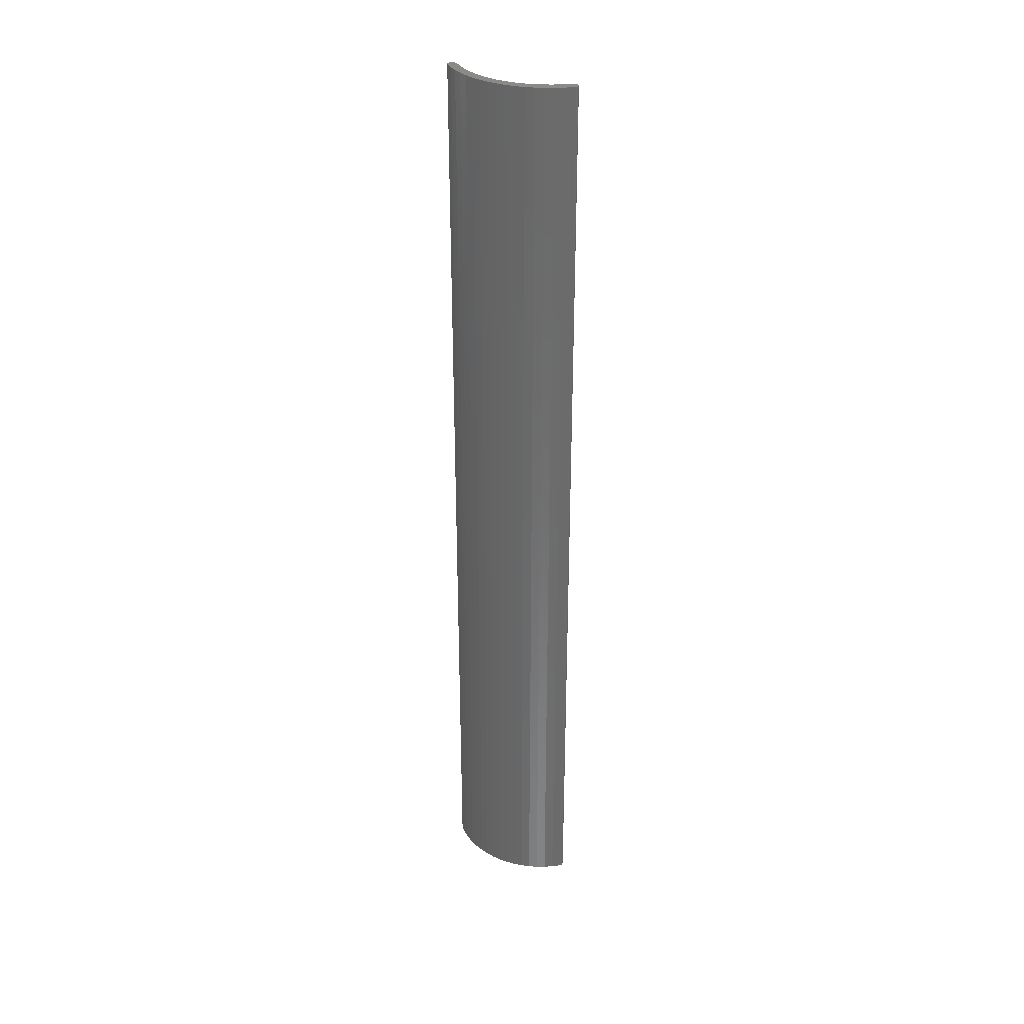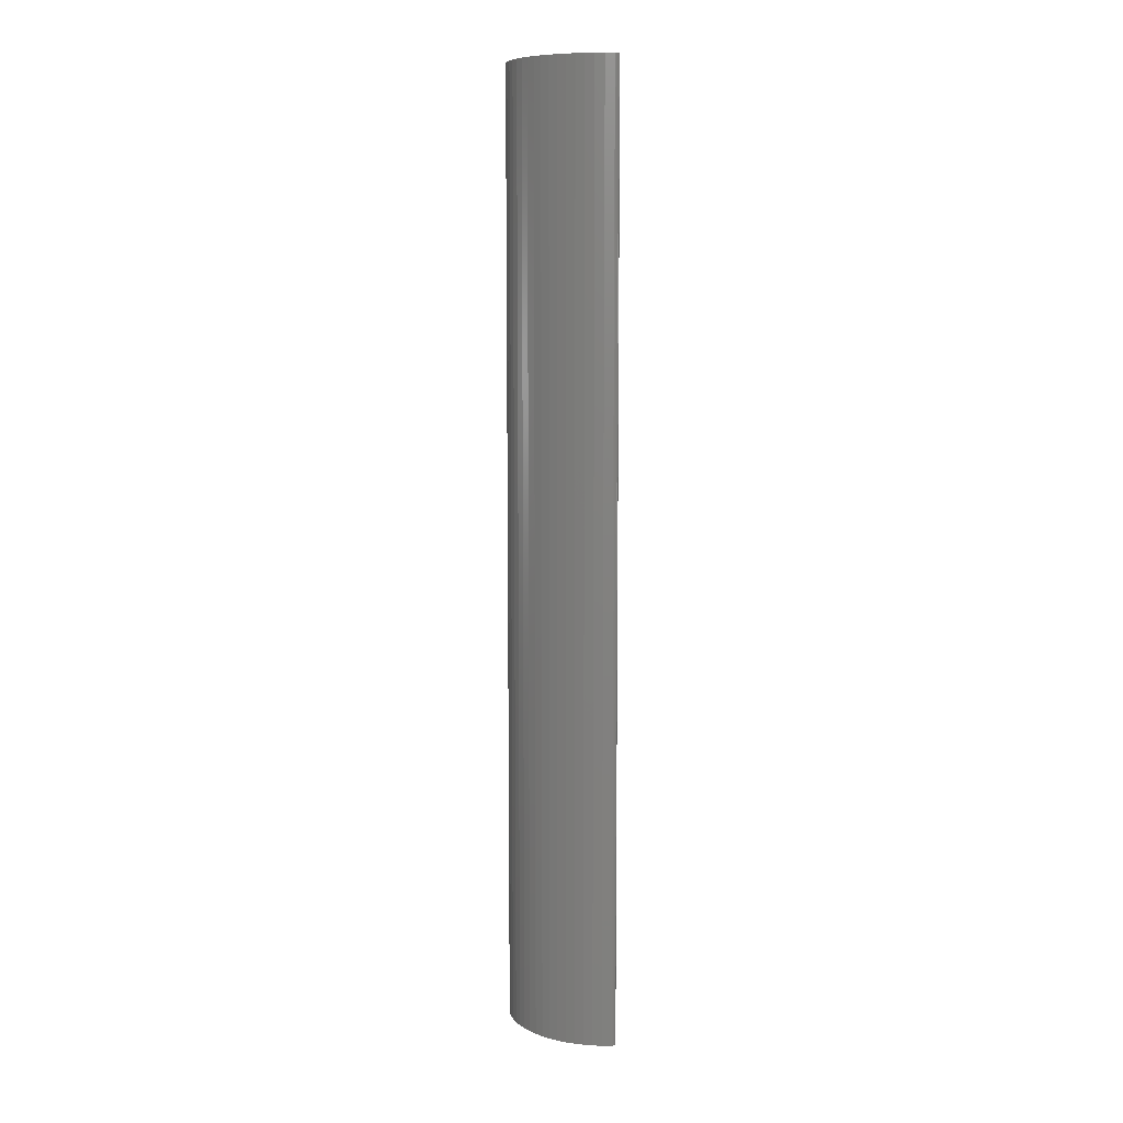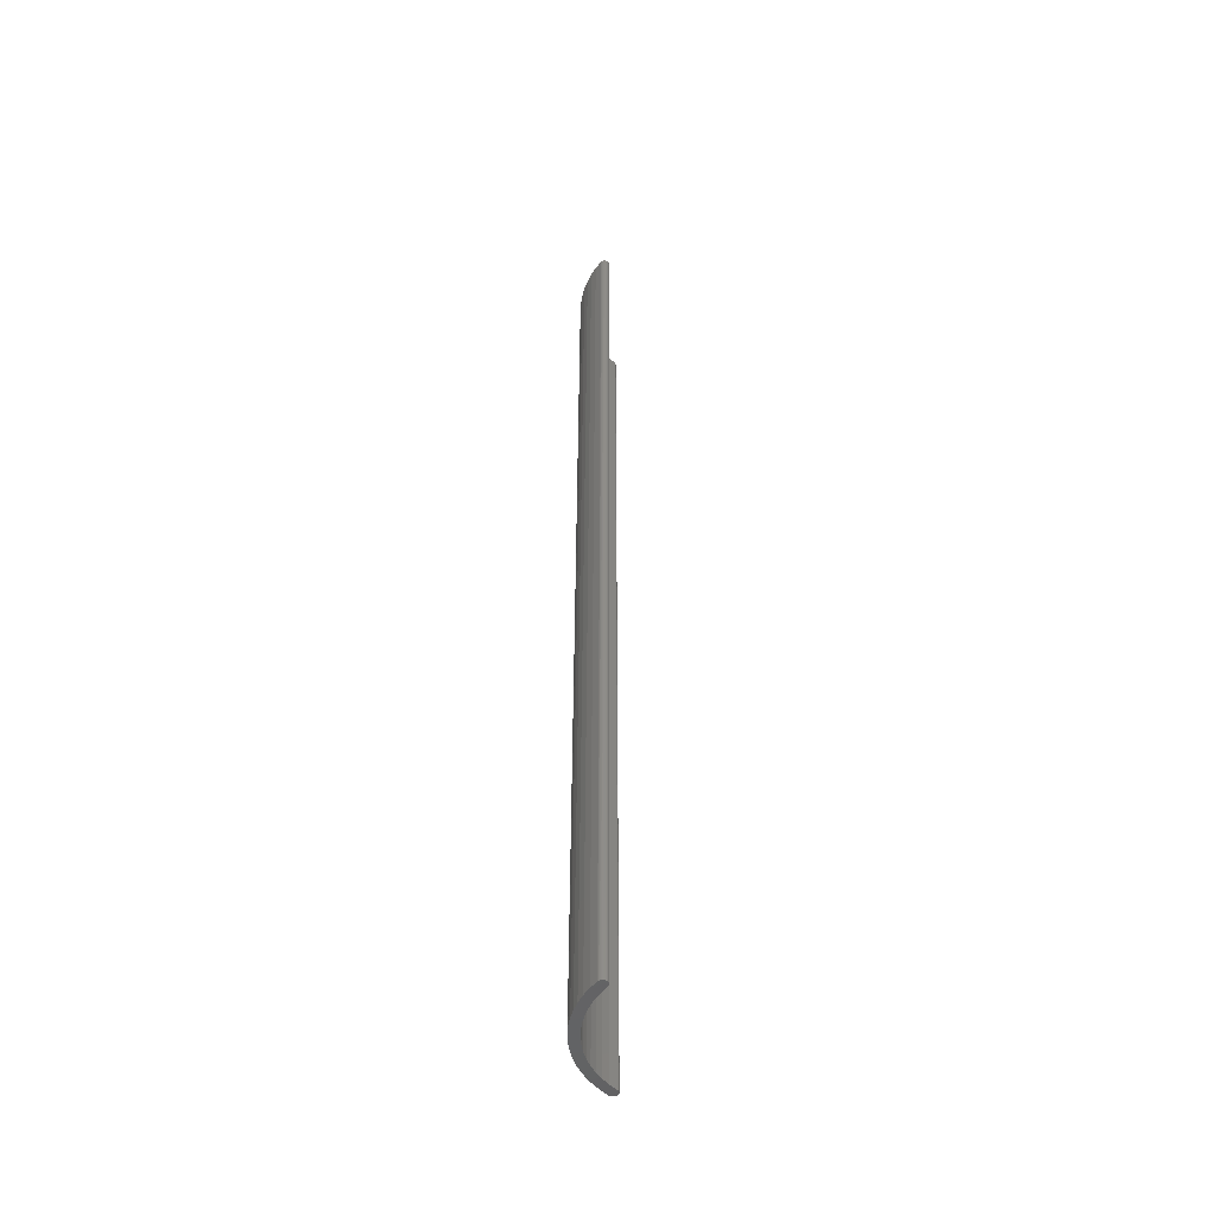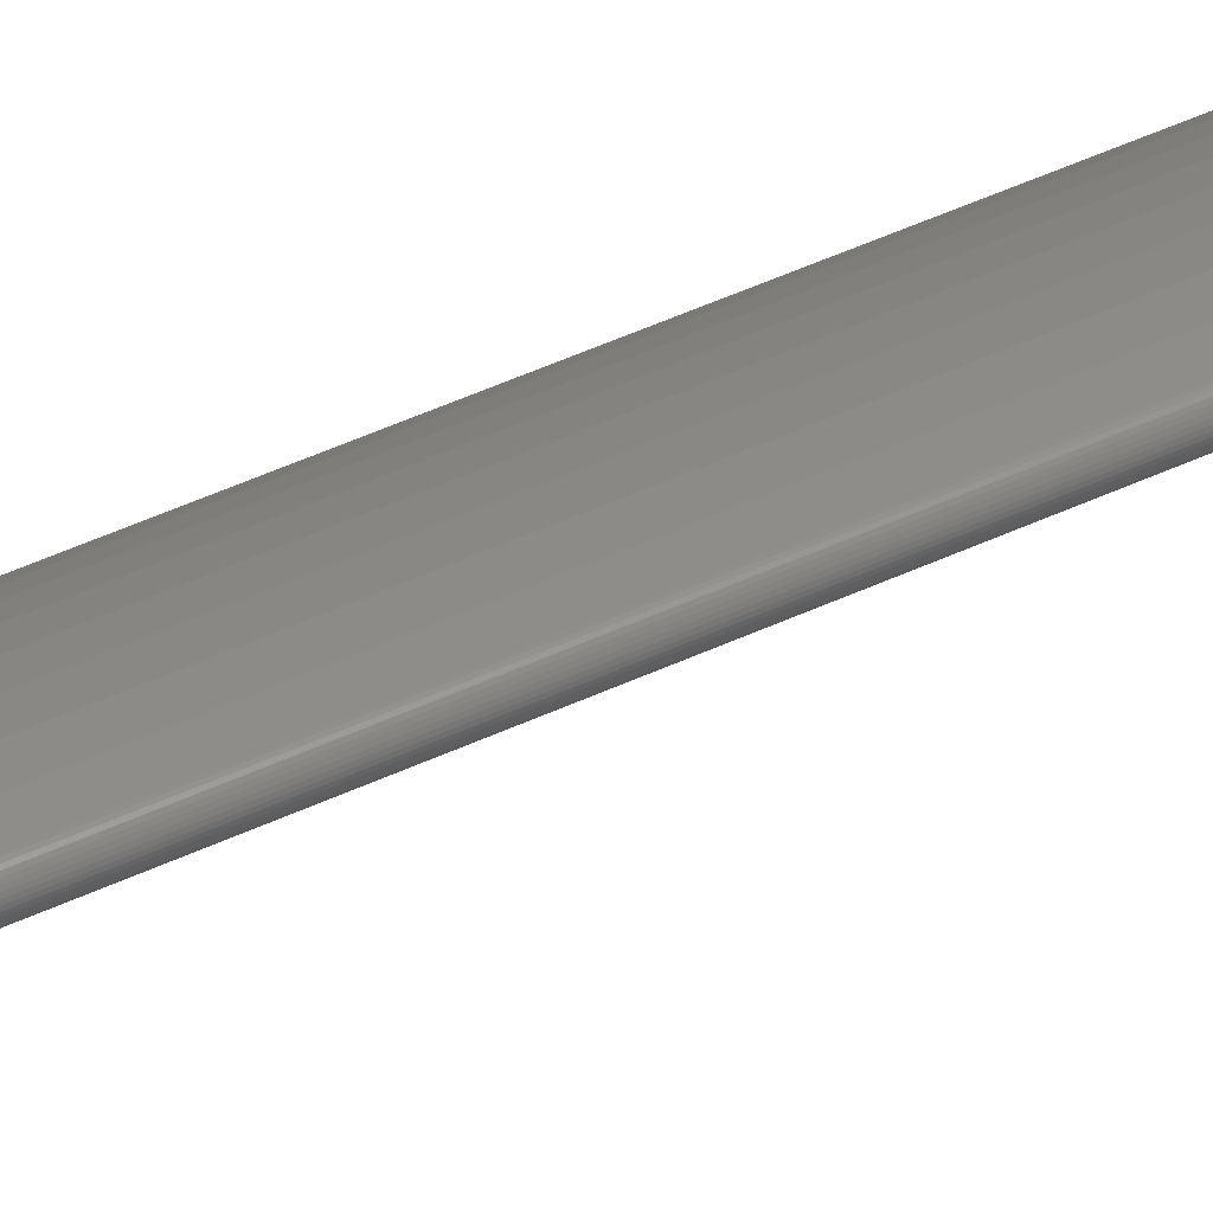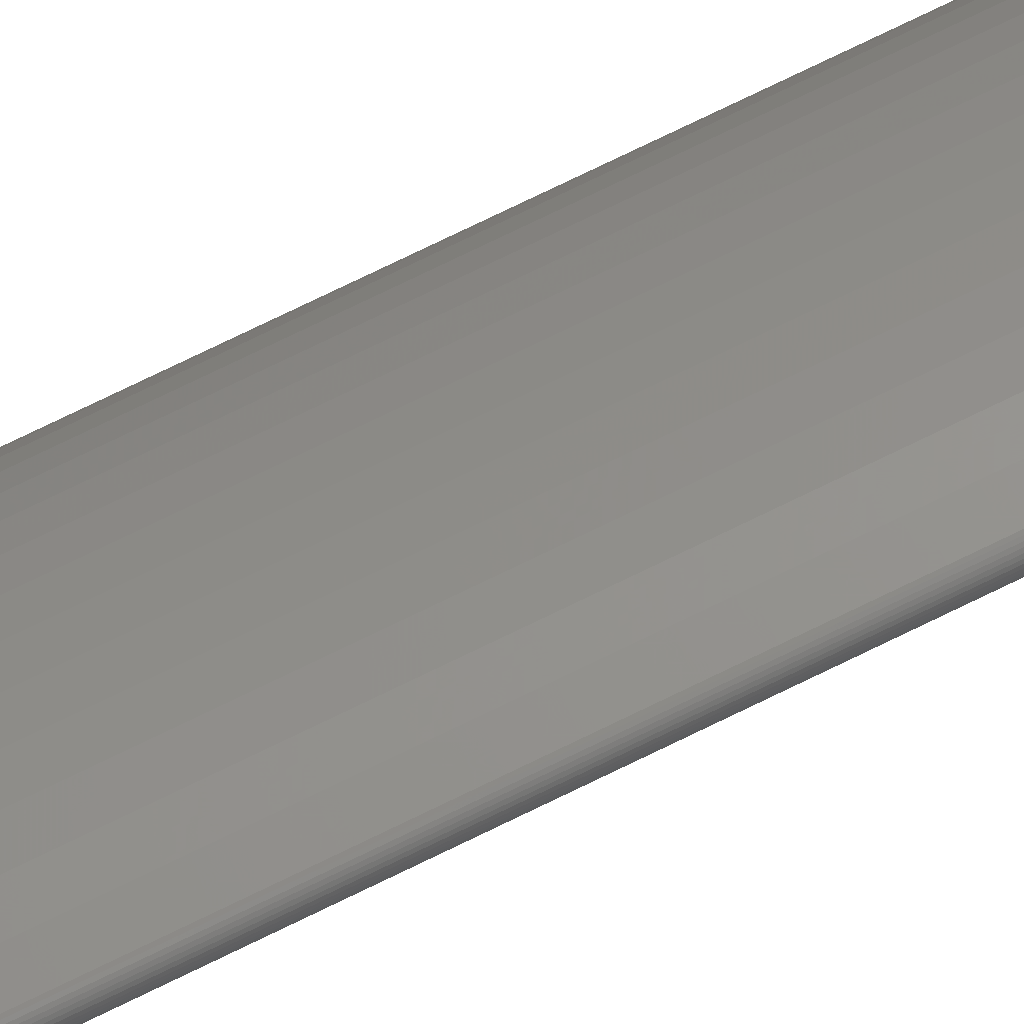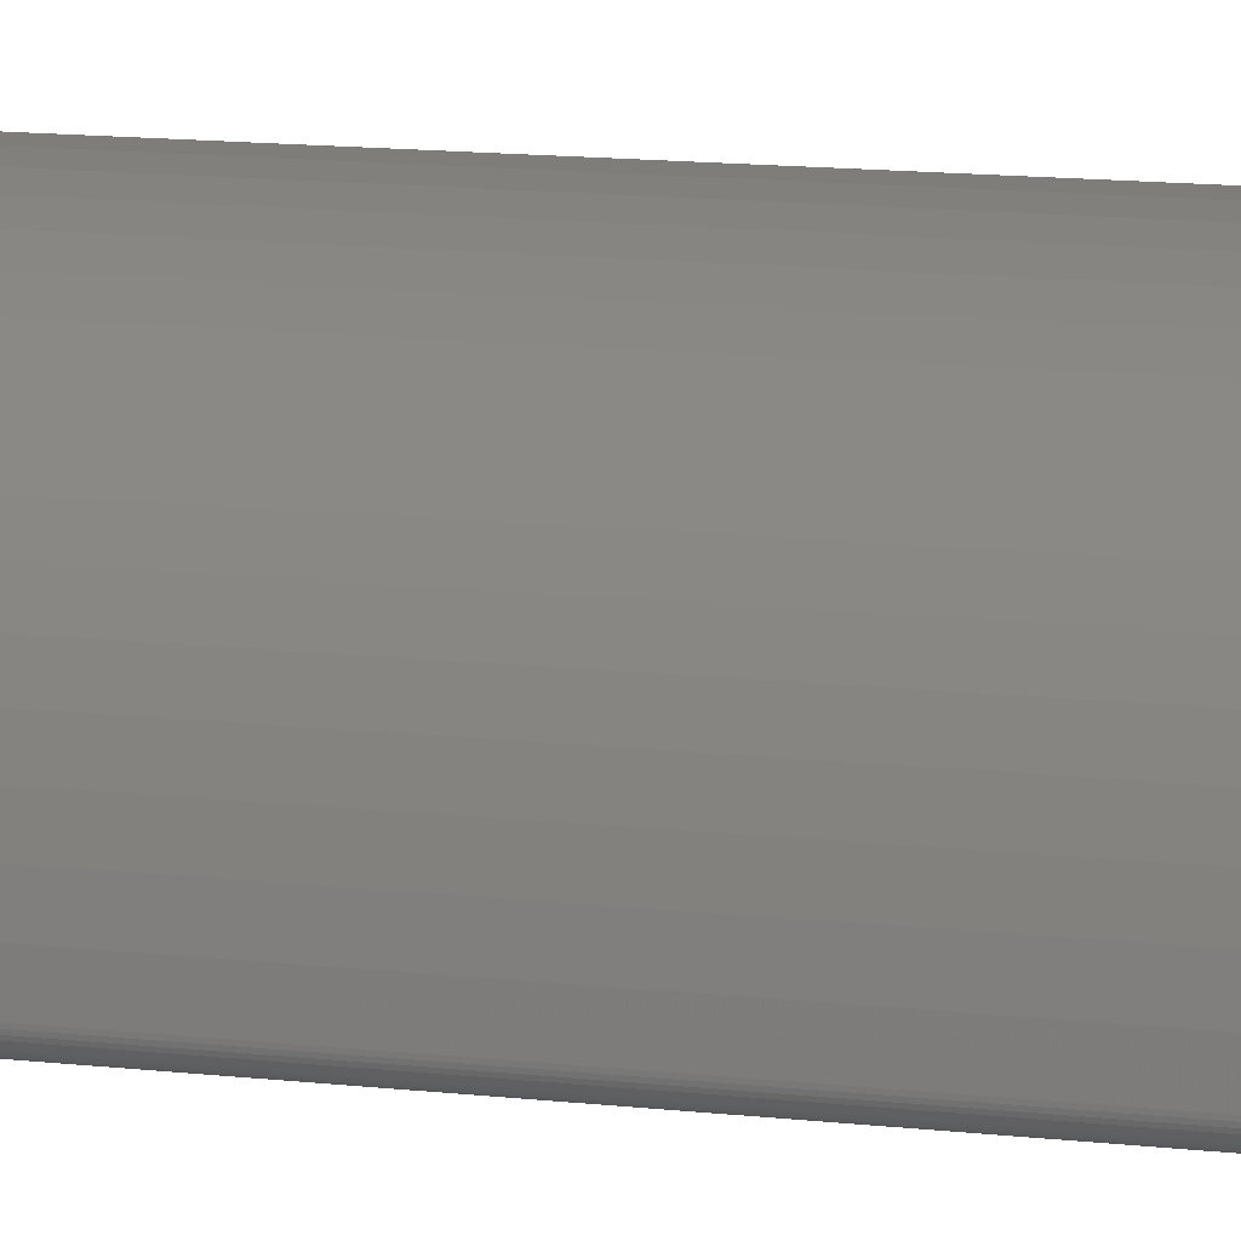
<metadata>
{"format":"stl","ext":"stl","renderer":"f3d","projection":"perspective","resolution":1024,"background":"white","views":[{"elev":32.2,"azim":164.0,"up":"+Z"},{"elev":8.7,"azim":175.4,"up":"+Z"},{"elev":-48.9,"azim":-131.6,"up":"+Z"},{"elev":45.0,"azim":-118.9,"up":"+Y"},{"elev":75.1,"azim":-116.0,"up":"+Y"},{"elev":6.2,"azim":118.9,"up":"+Y"}]}
</metadata>
<code>
# stl→obj: 138 verts, 272 faces
v 1.68 0.1765 -1
v 1.68 0.1765 1
v 1.7 0.1746 1
v 1.7 0.1746 -1
v 1.719 0.171 1
v 1.719 0.171 -1
v 1.737 0.1657 1
v 1.737 0.1657 -1
v 1.755 0.1587 1
v 1.755 0.1587 -1
v 1.772 0.15 1
v 1.772 0.15 -1
v 1.789 0.1398 1
v 1.789 0.1398 -1
v 1.804 0.1282 1
v 1.804 0.1282 -1
v 1.819 0.1152 1
v 1.819 0.1152 -1
v 1.831 0.1009 1
v 1.831 0.1009 -1
v 1.843 0.08555 1
v 1.843 0.08555 -1
v 1.853 0.06915 1
v 1.853 0.06915 -1
v 1.862 0.05189 1
v 1.862 0.05189 -1
v 1.869 0.03391 1
v 1.869 0.03391 -1
v 1.874 0.01536 1
v 1.874 0.01536 -1
v 1.878 -0.003605 1
v 1.878 -0.003605 -1
v 1.88 -0.02281 1
v 1.88 -0.02281 -1
v 1.86 -0.02381 -1
v 1.86 -0.02381 1
v 1.858 -0.005281 -1
v 1.858 -0.005281 1
v 1.854 0.01298 -1
v 1.854 0.01298 1
v 1.849 0.0308 -1
v 1.849 0.0308 1
v 1.842 0.04801 -1
v 1.842 0.04801 1
v 1.833 0.06443 -1
v 1.833 0.06443 1
v 1.823 0.07991 -1
v 1.823 0.07991 1
v 1.811 0.09431 -1
v 1.811 0.09431 1
v 1.798 0.1075 -1
v 1.798 0.1075 1
v 1.783 0.1193 -1
v 1.783 0.1193 1
v 1.768 0.1296 -1
v 1.768 0.1296 1
v 1.751 0.1384 -1
v 1.751 0.1384 1
v 1.734 0.1456 -1
v 1.734 0.1456 1
v 1.716 0.151 -1
v 1.716 0.151 1
v 1.698 0.1546 -1
v 1.698 0.1546 1
v 1.679 0.1565 -1
v 1.679 0.1565 1
v 1.88 -0.02443 -1
v 1.676 0.1755 -1
v 1.677 0.1761 -1
v 1.879 -0.02602 -1
v 1.879 -0.02754 -1
v 1.878 -0.02895 -1
v 1.679 0.1764 -1
v 1.874 -0.03216 -1
v 1.873 -0.03279 -1
v 1.871 -0.03318 -1
v 1.87 -0.03331 -1
v 1.868 -0.03317 -1
v 1.877 -0.03021 -1
v 1.876 -0.03129 -1
v 1.864 -0.03112 -1
v 1.862 -0.02995 -1
v 1.865 -0.03206 -1
v 1.861 -0.0286 -1
v 1.861 -0.0271 -1
v 1.866 -0.03275 -1
v 1.86 -0.02549 -1
v 1.67 0.1681 -1
v 1.671 0.1696 -1
v 1.671 0.1711 -1
v 1.672 0.1725 -1
v 1.673 0.1737 -1
v 1.674 0.1747 -1
v 1.67 0.1665 -1
v 1.678 0.1567 -1
v 1.676 0.1572 -1
v 1.675 0.158 -1
v 1.673 0.159 -1
v 1.672 0.1602 -1
v 1.671 0.1616 -1
v 1.671 0.1631 -1
v 1.67 0.1648 -1
v 1.679 0.1764 1
v 1.677 0.1761 1
v 1.879 -0.02754 1
v 1.879 -0.02602 1
v 1.87 -0.03331 1
v 1.871 -0.03318 1
v 1.88 -0.02443 1
v 1.868 -0.03317 1
v 1.676 0.1755 1
v 1.674 0.1747 1
v 1.673 0.1737 1
v 1.672 0.1725 1
v 1.671 0.1711 1
v 1.671 0.1696 1
v 1.67 0.1681 1
v 1.67 0.1665 1
v 1.678 0.1567 1
v 1.86 -0.02549 1
v 1.861 -0.0271 1
v 1.865 -0.03206 1
v 1.873 -0.03279 1
v 1.874 -0.03216 1
v 1.876 -0.03129 1
v 1.671 0.1631 1
v 1.671 0.1616 1
v 1.676 0.1572 1
v 1.866 -0.03275 1
v 1.877 -0.03021 1
v 1.878 -0.02895 1
v 1.861 -0.0286 1
v 1.862 -0.02995 1
v 1.864 -0.03112 1
v 1.67 0.1648 1
v 1.672 0.1602 1
v 1.673 0.159 1
v 1.675 0.158 1
f 1 2 3
f 1 3 4
f 4 3 5
f 4 5 6
f 6 5 7
f 6 7 8
f 8 7 9
f 8 9 10
f 10 9 11
f 10 11 12
f 12 11 13
f 12 13 14
f 14 13 15
f 14 15 16
f 16 15 17
f 16 17 18
f 18 17 19
f 18 19 20
f 20 19 21
f 20 21 22
f 22 21 23
f 22 23 24
f 24 23 25
f 24 25 26
f 26 25 27
f 26 27 28
f 28 27 29
f 28 29 30
f 30 29 31
f 30 31 32
f 32 31 33
f 32 33 34
f 35 36 37
f 37 36 38
f 37 38 39
f 39 38 40
f 39 40 41
f 41 40 42
f 41 42 43
f 43 42 44
f 43 44 45
f 45 44 46
f 45 46 47
f 47 46 48
f 47 48 49
f 49 48 50
f 49 50 51
f 51 50 52
f 51 52 53
f 53 52 54
f 53 54 55
f 55 54 56
f 55 56 57
f 57 56 58
f 57 58 59
f 59 58 60
f 59 60 61
f 61 60 62
f 61 62 63
f 63 62 64
f 63 64 65
f 65 64 66
f 51 18 49
f 49 18 20
f 49 20 47
f 47 20 22
f 47 22 45
f 45 22 24
f 45 24 43
f 43 24 26
f 43 26 41
f 41 26 28
f 41 28 39
f 39 28 30
f 39 30 37
f 37 30 32
f 37 32 35
f 35 32 34
f 35 34 67
f 68 69 65
f 67 70 35
f 35 70 71
f 35 71 72
f 69 73 65
f 65 73 1
f 65 1 63
f 63 1 4
f 63 4 61
f 61 4 6
f 61 6 59
f 59 6 8
f 59 8 57
f 57 8 10
f 57 10 55
f 55 10 12
f 55 12 53
f 53 12 14
f 53 14 51
f 51 14 16
f 51 16 18
f 35 74 75
f 75 76 35
f 35 76 77
f 35 77 78
f 72 79 35
f 35 79 80
f 35 80 74
f 81 82 83
f 83 82 84
f 83 84 85
f 78 86 35
f 35 86 83
f 35 83 87
f 87 83 85
f 88 89 65
f 65 89 90
f 65 90 91
f 91 92 65
f 65 92 93
f 65 93 68
f 88 65 94
f 94 65 95
f 94 95 96
f 97 98 96
f 96 98 99
f 96 99 100
f 100 101 96
f 96 101 102
f 96 102 94
f 103 104 66
f 50 17 52
f 52 17 15
f 52 15 54
f 54 15 13
f 54 13 56
f 56 13 11
f 56 11 58
f 58 11 9
f 58 9 60
f 60 9 7
f 60 7 62
f 62 7 5
f 62 5 64
f 64 5 3
f 64 3 66
f 66 3 2
f 66 2 103
f 105 106 36
f 107 108 36
f 106 109 36
f 36 109 33
f 36 33 38
f 38 33 31
f 38 31 40
f 40 31 29
f 40 29 42
f 42 29 27
f 42 27 44
f 44 27 25
f 44 25 46
f 46 25 23
f 46 23 48
f 48 23 21
f 48 21 50
f 50 21 19
f 50 19 17
f 107 36 110
f 104 111 66
f 66 111 112
f 66 112 113
f 113 114 66
f 66 114 115
f 66 115 116
f 116 117 66
f 66 117 118
f 66 118 119
f 120 121 122
f 108 123 36
f 36 123 124
f 36 124 125
f 126 127 128
f 120 122 36
f 36 122 129
f 36 129 110
f 125 130 36
f 36 130 131
f 36 131 105
f 121 132 122
f 122 132 133
f 122 133 134
f 119 118 128
f 128 118 135
f 128 135 126
f 127 136 128
f 128 136 137
f 128 137 138
f 34 33 109
f 34 109 67
f 67 109 106
f 67 106 70
f 70 106 105
f 70 105 71
f 71 105 131
f 71 131 72
f 72 131 130
f 72 130 79
f 79 130 125
f 79 125 80
f 80 125 124
f 80 124 74
f 74 124 123
f 74 123 75
f 75 123 108
f 75 108 76
f 76 108 107
f 76 107 77
f 77 107 110
f 77 110 78
f 78 110 129
f 78 129 86
f 86 129 122
f 86 122 83
f 83 122 134
f 83 134 81
f 81 134 133
f 81 133 82
f 82 133 132
f 82 132 84
f 84 132 121
f 84 121 85
f 85 121 120
f 85 120 87
f 87 120 36
f 87 36 35
f 94 118 117
f 94 117 88
f 88 117 116
f 88 116 89
f 89 116 115
f 89 115 90
f 90 115 114
f 90 114 91
f 91 114 113
f 91 113 92
f 92 113 112
f 92 112 93
f 93 112 111
f 93 111 68
f 68 111 104
f 68 104 69
f 69 104 103
f 69 103 73
f 73 103 2
f 73 2 1
f 65 66 119
f 65 119 95
f 95 119 128
f 95 128 96
f 96 128 138
f 96 138 97
f 97 138 137
f 97 137 98
f 98 137 136
f 98 136 99
f 99 136 127
f 99 127 100
f 100 127 126
f 100 126 101
f 101 126 135
f 101 135 102
f 102 135 118
f 102 118 94

</code>
